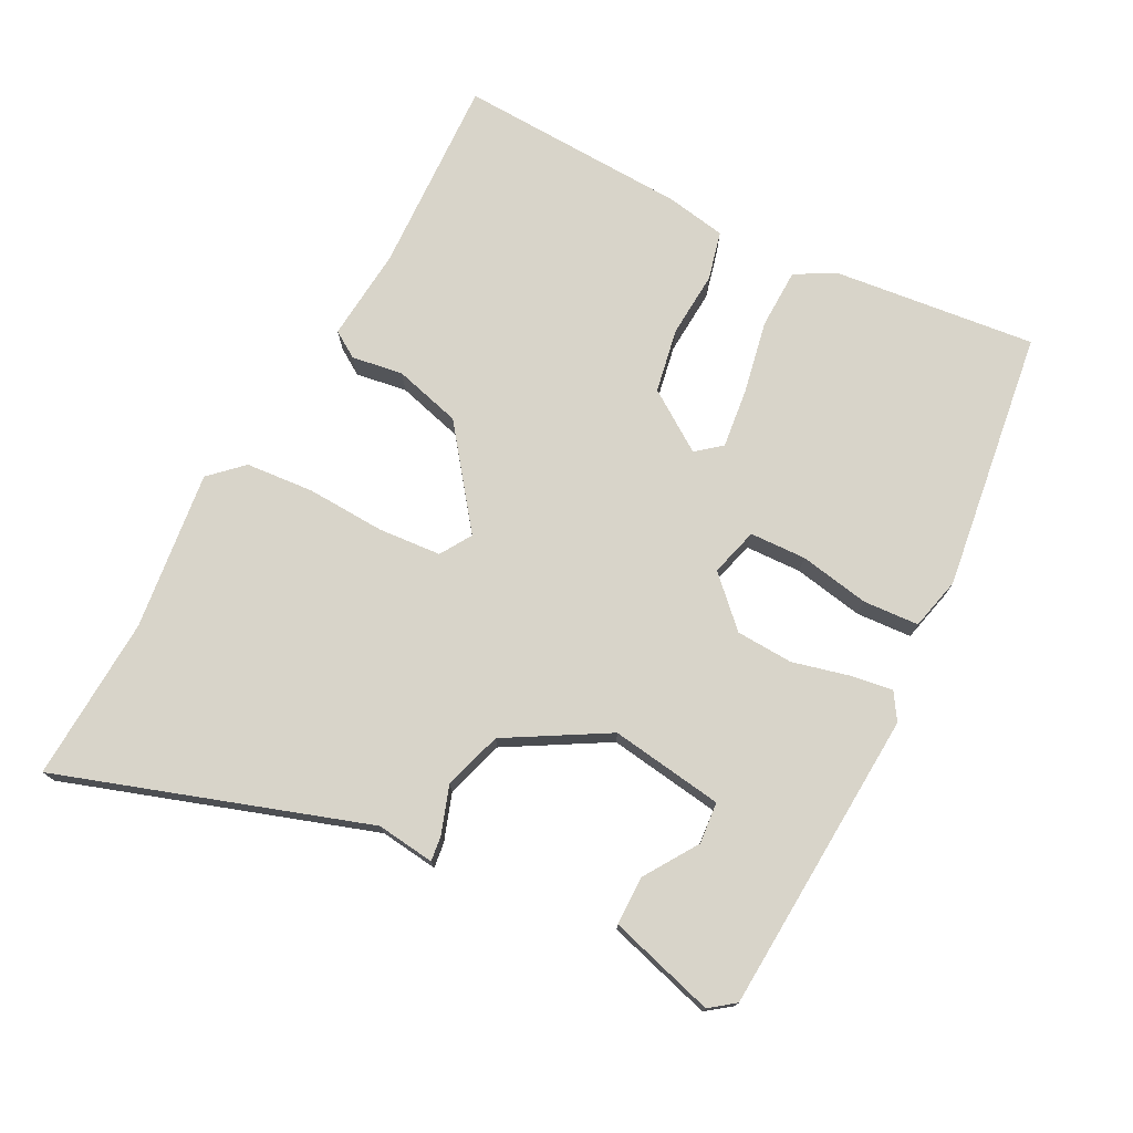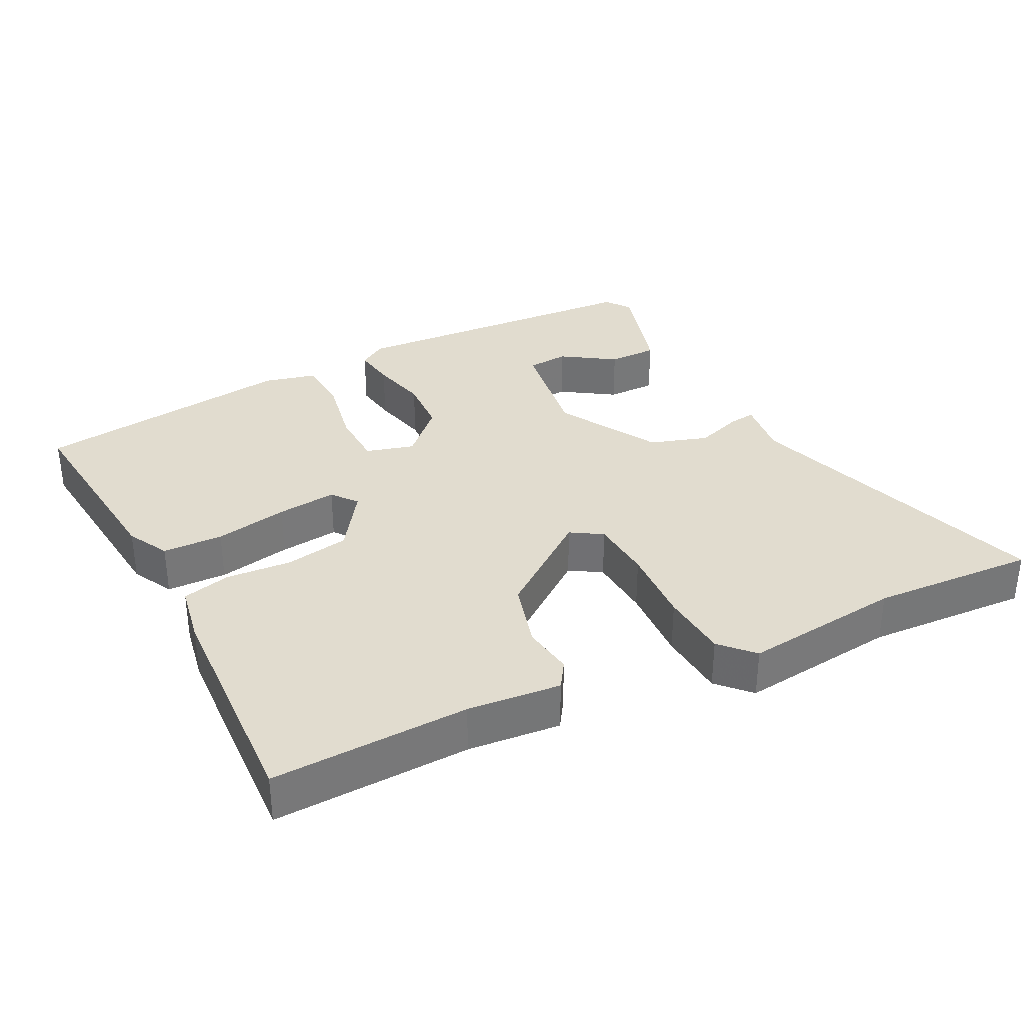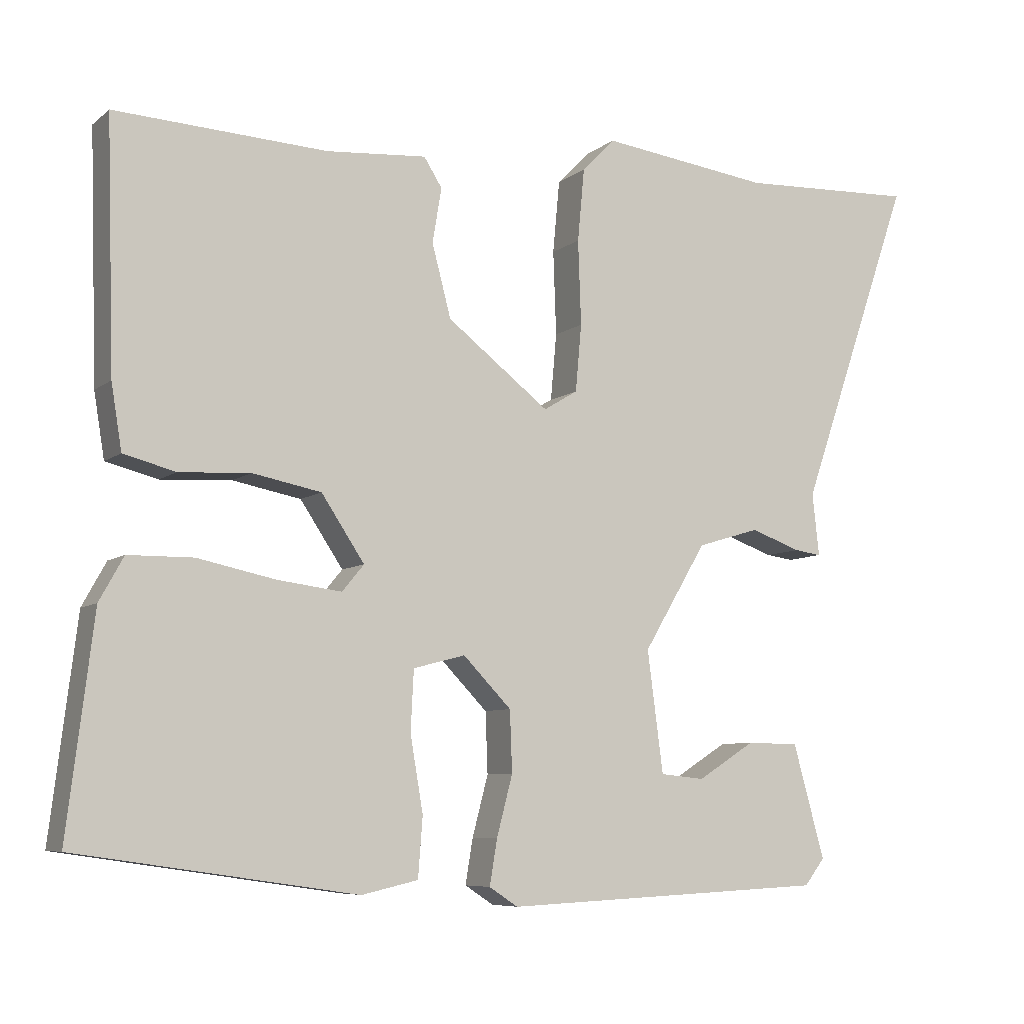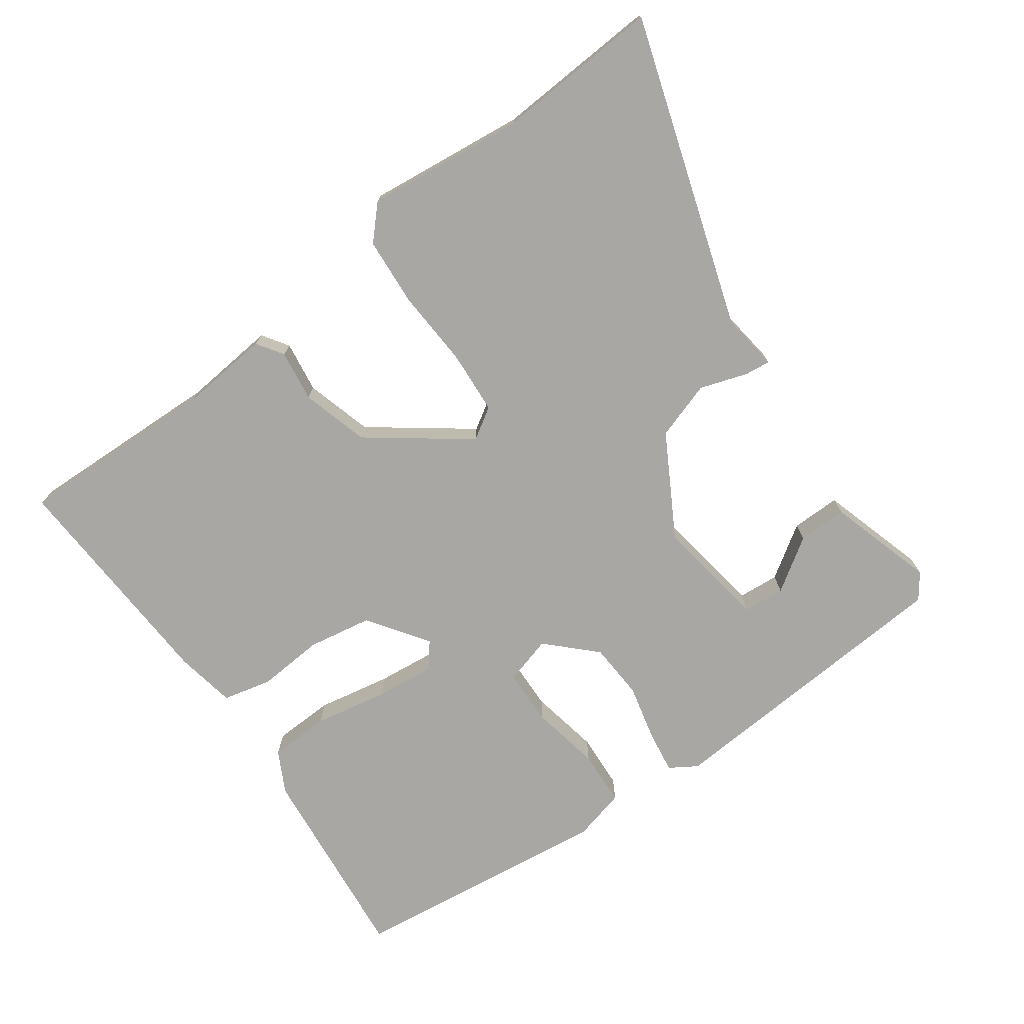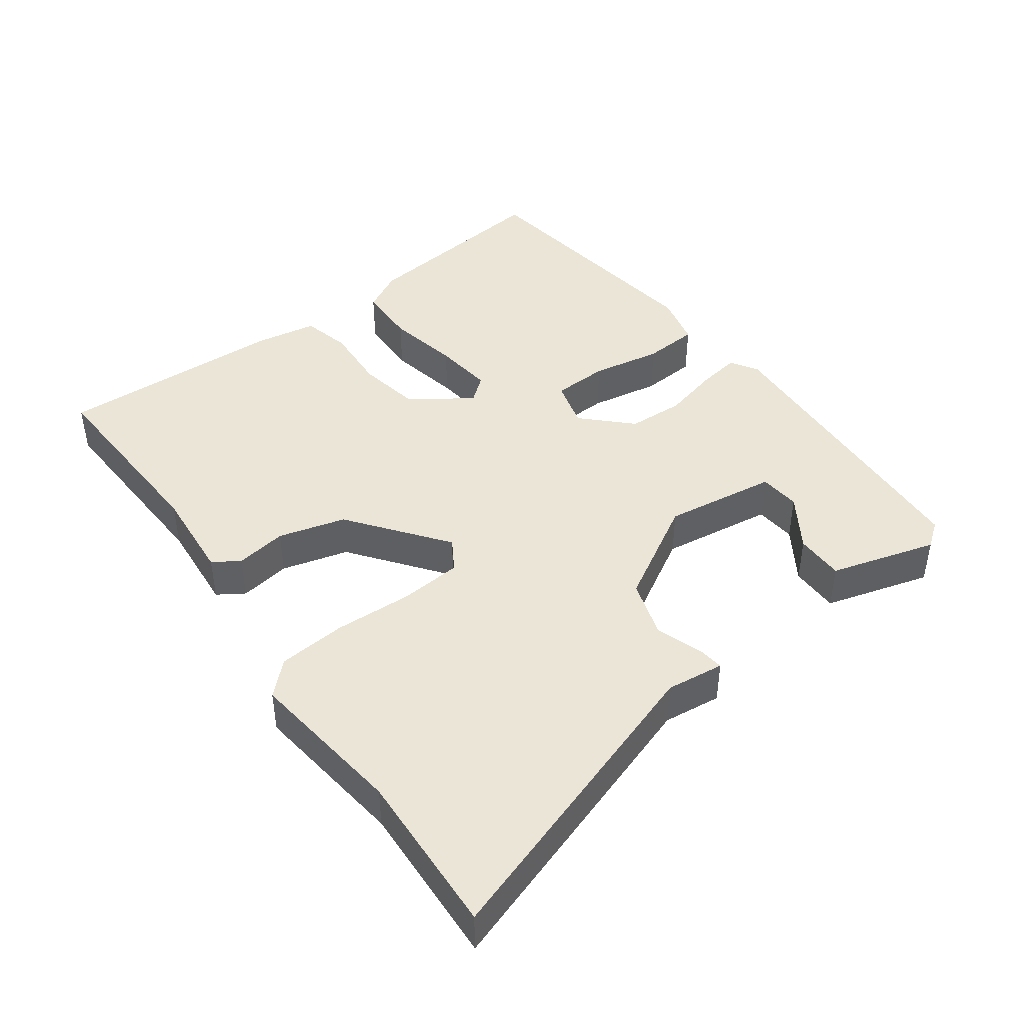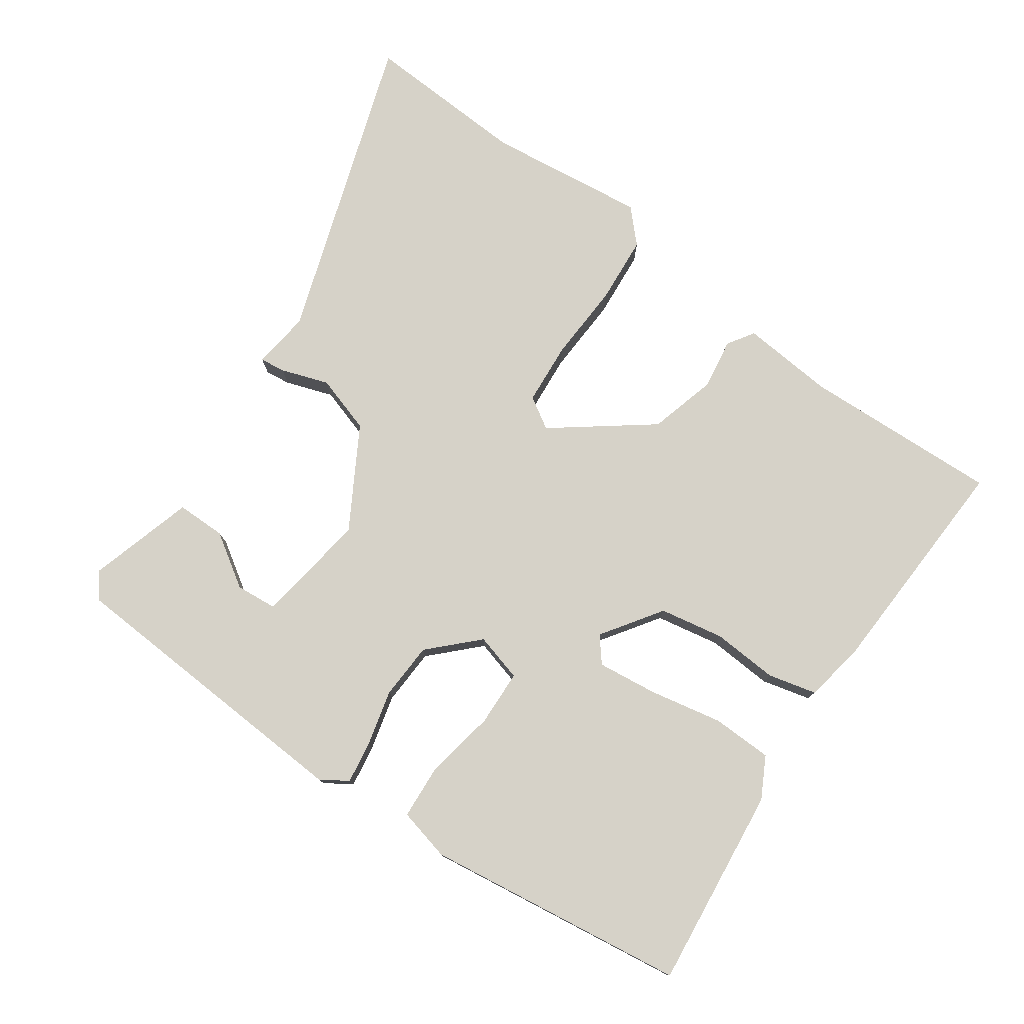
<metadata>
{"format":"obj","ext":"obj","renderer":"f3d","projection":"perspective","resolution":1024,"background":"white","views":[{"elev":75.0,"azim":118.2,"up":"+Y"},{"elev":34.3,"azim":-25.8,"up":"+Y"},{"elev":-7.2,"azim":-26.7,"up":"+Z"},{"elev":-74.6,"azim":37.0,"up":"+Y"},{"elev":44.2,"azim":54.5,"up":"+Y"},{"elev":77.9,"azim":-144.1,"up":"+Y"}]}
</metadata>
<code>
v -0.532 0.07 -0.403
v -0.497 0.07 -0.117
v -0.465 0.07 -0.059
v -0.379 0.07 -0.058
v -0.275 0.07 -0.08
v -0.19 0.07 -0.091
v -0.161 0.07 -0.056
v -0.218 0.07 0.03
v -0.309 0.07 0.048
v -0.403 0.07 0.043
v -0.472 0.07 0.061
v -0.486 0.07 0.147
v -0.496 0.07 0.475
v -0.215 0.07 0.46
v -0.082 0.07 0.47
v -0.058 0.07 0.432
v -0.07 0.07 0.359
v -0.045 0.07 0.263
v 0.091 0.07 0.157
v 0.136 0.07 0.184
v 0.144 0.07 0.273
v 0.14 0.07 0.385
v 0.149 0.07 0.482
v 0.193 0.07 0.527
v 0.419 0.07 0.497
v 0.653 0.07 0.506
v 0.502 0.07 0.071
v 0.511 0.07 -0.012
v 0.475 0.07 -0.007
v 0.408 0.07 0.017
v 0.325 0.07 -0.008
v 0.241 0.07 -0.149
v 0.262 0.07 -0.31
v 0.321 0.07 -0.316
v 0.397 0.07 -0.268
v 0.467 0.07 -0.269
v 0.509 0.07 -0.421
v 0.482 0.07 -0.456
v 0.05 0.07 -0.476
v 0.012 0.07 -0.451
v 0.022 0.07 -0.391
v 0.043 0.07 -0.311
v 0.04 0.07 -0.23
v -0.024 0.07 -0.164
v -0.093 0.07 -0.182
v -0.097 0.07 -0.262
v -0.08 0.07 -0.362
v -0.086 0.07 -0.441
v -0.161 0.07 -0.458
v -0.532 0 -0.403
v -0.497 0 -0.117
v -0.465 0 -0.059
v -0.379 0 -0.058
v -0.275 0 -0.08
v -0.19 0 -0.091
v -0.161 0 -0.056
v -0.218 0 0.03
v -0.309 0 0.048
v -0.403 0 0.043
v -0.472 0 0.061
v -0.486 0 0.147
v -0.496 0 0.475
v -0.215 0 0.46
v -0.082 0 0.47
v -0.058 0 0.432
v -0.07 0 0.359
v -0.045 0 0.263
v 0.091 0 0.157
v 0.136 0 0.184
v 0.144 0 0.273
v 0.14 0 0.385
v 0.149 0 0.482
v 0.193 0 0.527
v 0.419 0 0.497
v 0.653 0 0.506
v 0.502 0 0.071
v 0.511 0 -0.012
v 0.475 0 -0.007
v 0.408 0 0.017
v 0.325 0 -0.008
v 0.241 0 -0.149
v 0.262 0 -0.31
v 0.321 0 -0.316
v 0.397 0 -0.268
v 0.467 0 -0.269
v 0.509 0 -0.421
v 0.482 0 -0.456
v 0.05 0 -0.476
v 0.012 0 -0.451
v 0.022 0 -0.391
v 0.043 0 -0.311
v 0.04 0 -0.23
v -0.024 0 -0.164
v -0.093 0 -0.182
v -0.097 0 -0.262
v -0.08 0 -0.362
v -0.086 0 -0.441
v -0.161 0 -0.458
f 46 47 48 49
f 45 46 49 1
f 39 40 41 42
f 39 42 43
f 38 39 43
f 34 35 36 37
f 33 34 37 38
f 27 28 29 30
f 25 26 27 30
f 25 30 31
f 24 25 31 32
f 21 22 23 24
f 20 21 24 32
f 14 15 16 17
f 14 17 18
f 13 14 18
f 12 13 18 19
f 9 10 11 12
f 8 9 12 19
f 2 3 4 5
f 45 1 2 5
f 44 45 5 6
f 33 38 43 44
f 19 20 32 33
f 7 8 19 33
f 7 33 44
f 6 7 44
f 98 97 96 95
f 50 98 95 94
f 91 90 89 88
f 92 91 88
f 92 88 87
f 86 85 84 83
f 87 86 83 82
f 79 78 77 76
f 79 76 75 74
f 80 79 74
f 81 80 74 73
f 73 72 71 70
f 81 73 70 69
f 66 65 64 63
f 67 66 63
f 67 63 62
f 68 67 62 61
f 61 60 59 58
f 68 61 58 57
f 54 53 52 51
f 54 51 50 94
f 55 54 94 93
f 93 92 87 82
f 82 81 69 68
f 82 68 57 56
f 93 82 56
f 93 56 55
f 1 50 51 2
f 2 51 52 3
f 3 52 53 4
f 4 53 54 5
f 5 54 55 6
f 6 55 56 7
f 7 56 57 8
f 8 57 58 9
f 9 58 59 10
f 10 59 60 11
f 11 60 61 12
f 12 61 62 13
f 13 62 63 14
f 14 63 64 15
f 15 64 65 16
f 16 65 66 17
f 17 66 67 18
f 18 67 68 19
f 19 68 69 20
f 20 69 70 21
f 21 70 71 22
f 22 71 72 23
f 23 72 73 24
f 24 73 74 25
f 25 74 75 26
f 26 75 76 27
f 27 76 77 28
f 28 77 78 29
f 29 78 79 30
f 30 79 80 31
f 31 80 81 32
f 32 81 82 33
f 33 82 83 34
f 34 83 84 35
f 35 84 85 36
f 36 85 86 37
f 37 86 87 38
f 38 87 88 39
f 39 88 89 40
f 40 89 90 41
f 41 90 91 42
f 42 91 92 43
f 43 92 93 44
f 44 93 94 45
f 45 94 95 46
f 46 95 96 47
f 47 96 97 48
f 48 97 98 49
f 49 98 50 1

</code>
